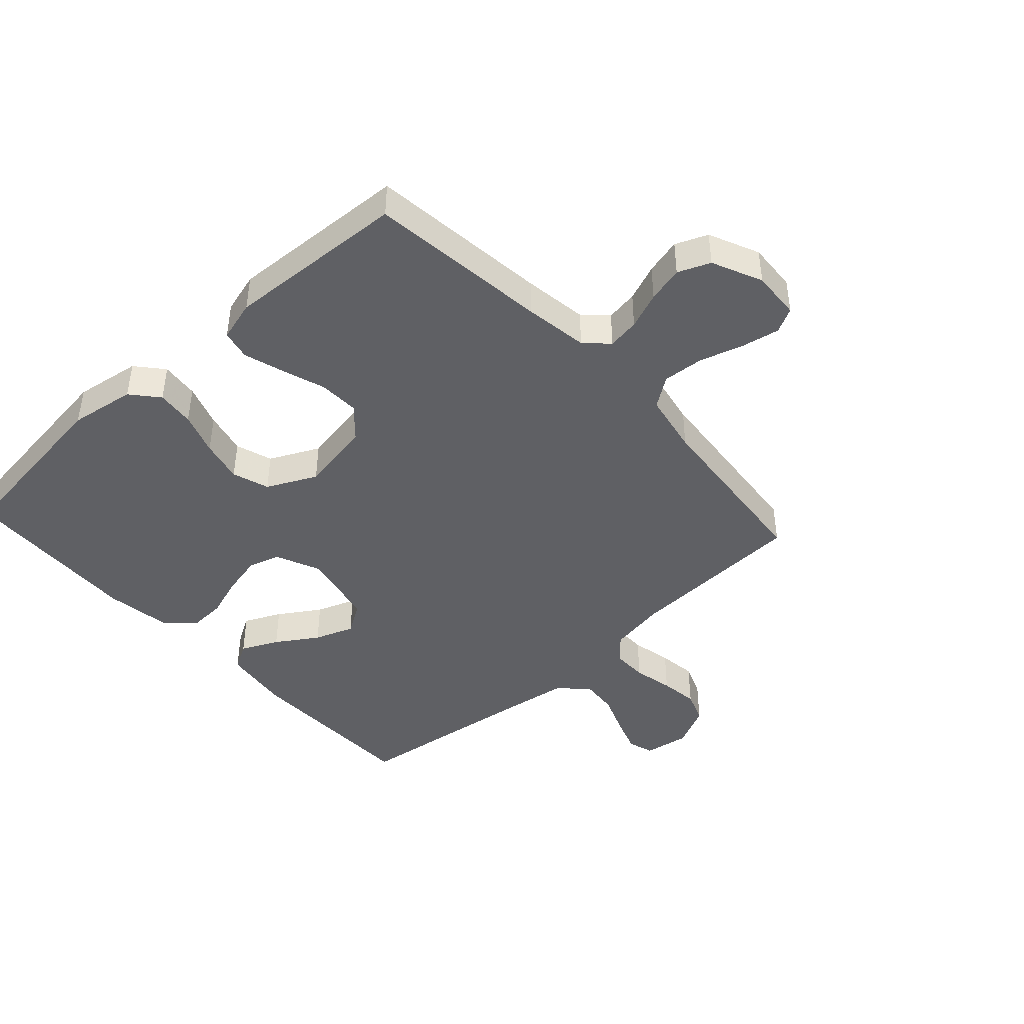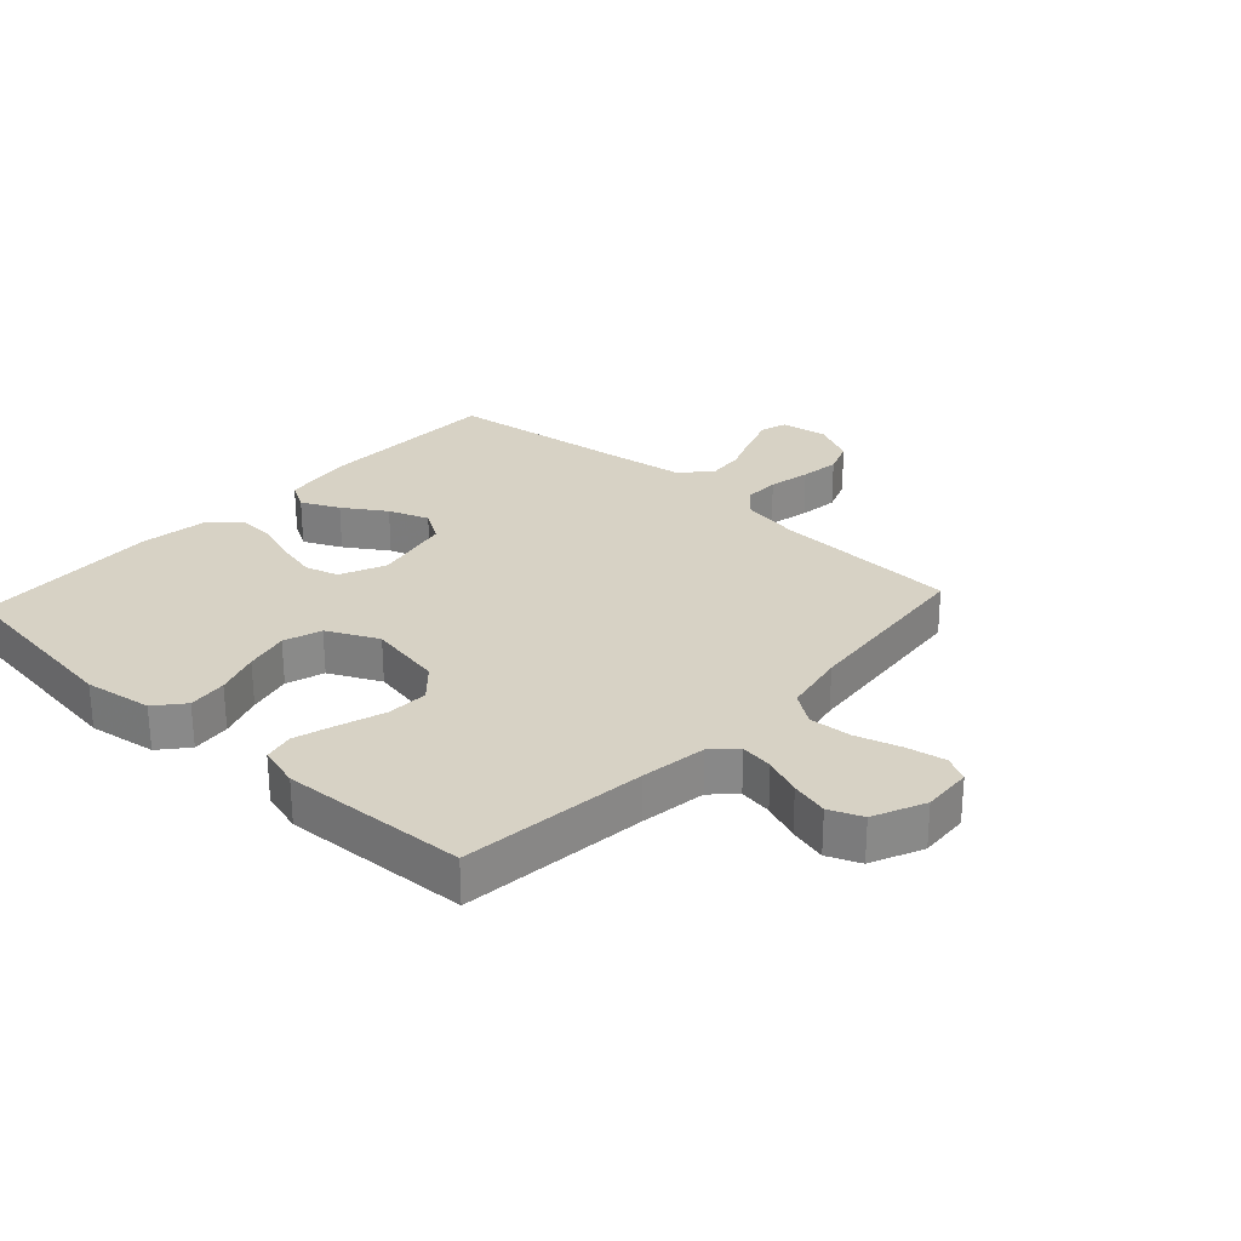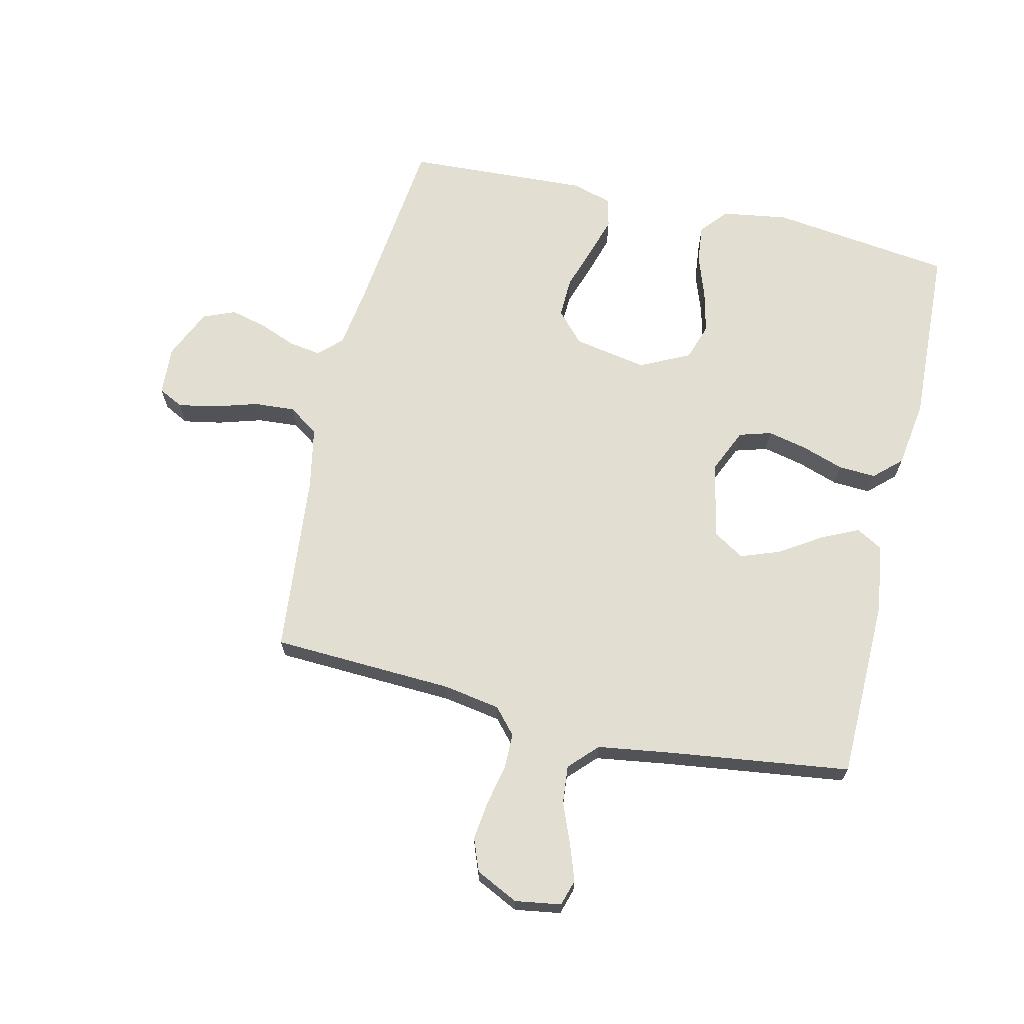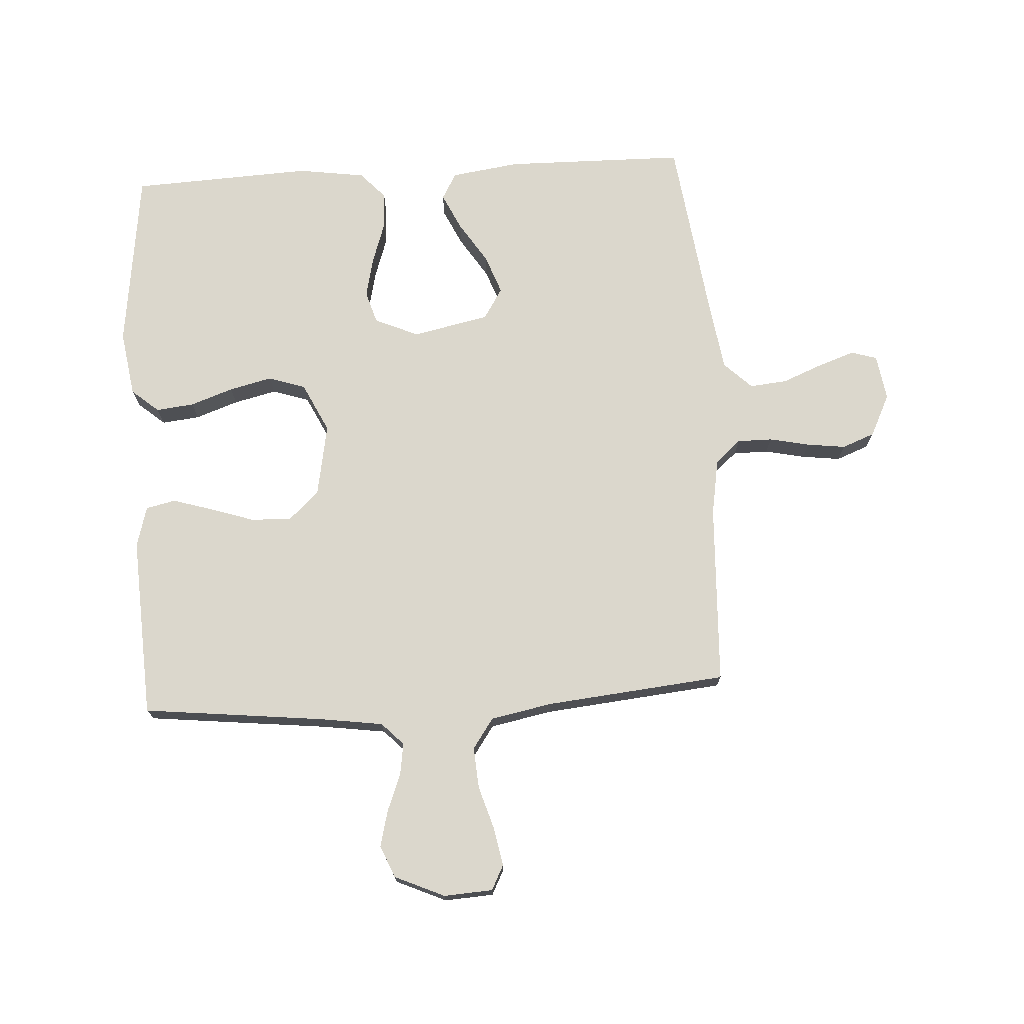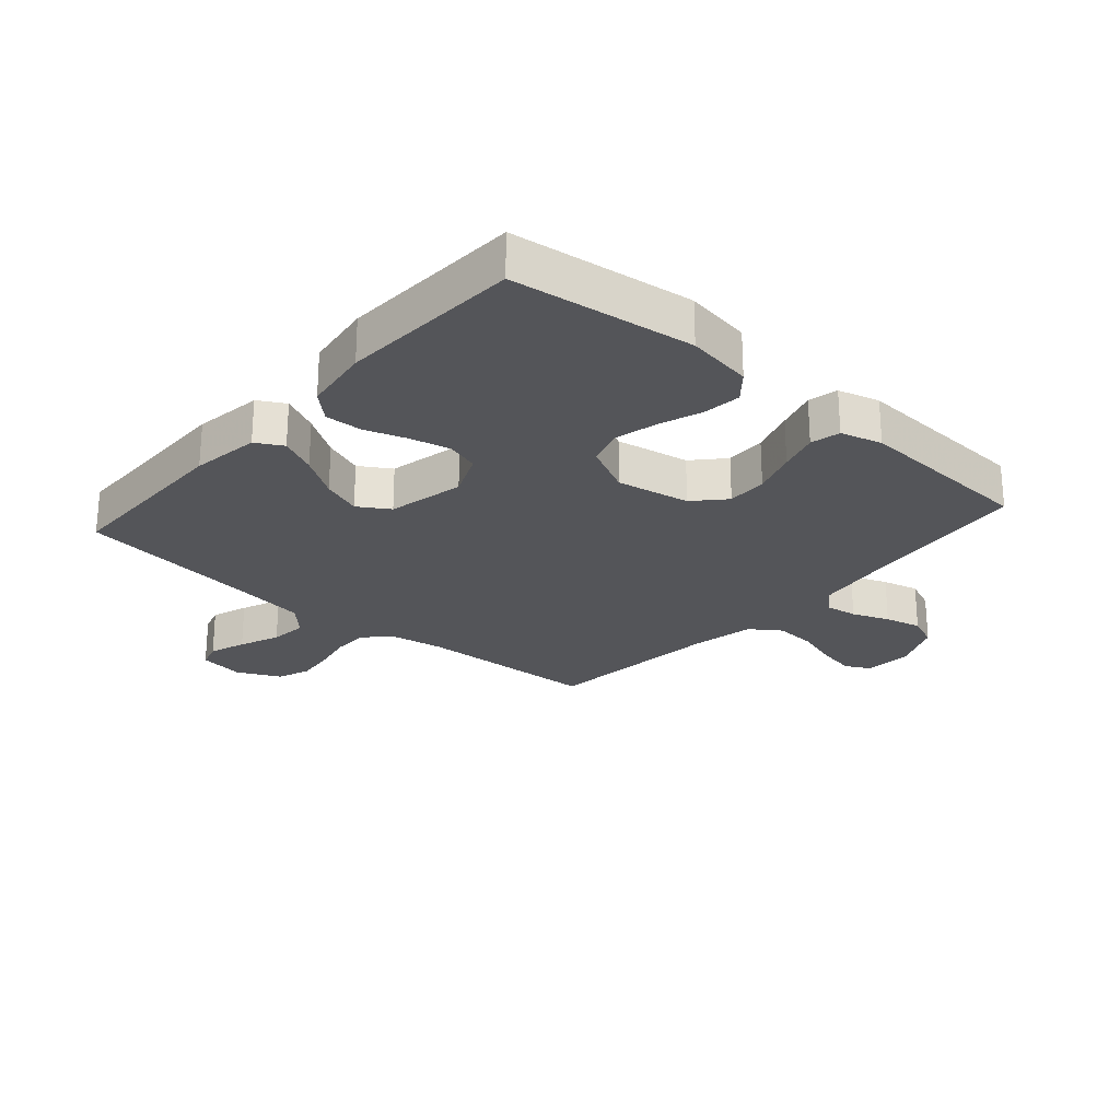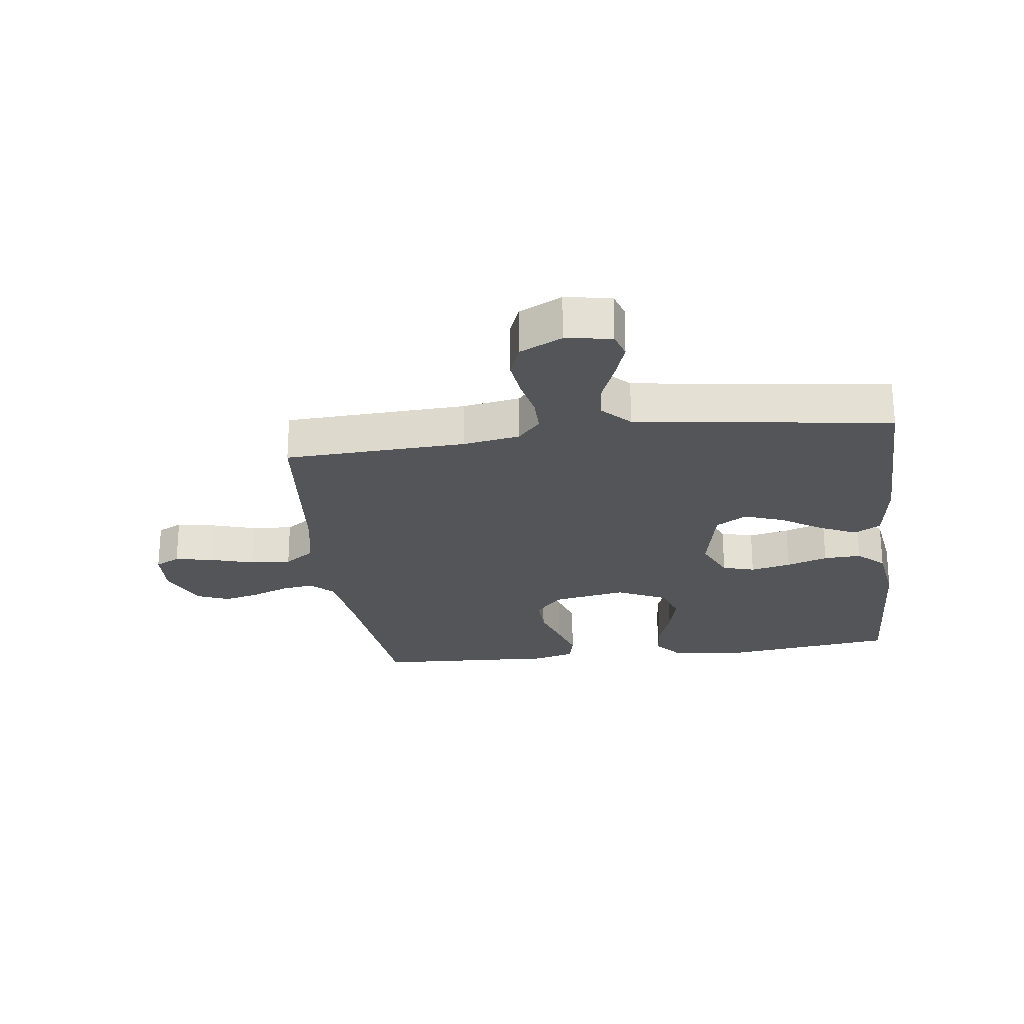
<metadata>
{"format":"obj","ext":"obj","renderer":"f3d","projection":"perspective","resolution":1024,"background":"white","views":[{"elev":-43.4,"azim":42.4,"up":"+Y"},{"elev":27.3,"azim":42.6,"up":"+Y"},{"elev":67.5,"azim":-166.8,"up":"+Y"},{"elev":73.3,"azim":86.6,"up":"+Y"},{"elev":-24.7,"azim":-41.3,"up":"+Y"},{"elev":-24.2,"azim":-172.5,"up":"+Y"}]}
</metadata>
<code>
v -0.5 0.07 -0.5
v -0.504 0.07 -0.2
v -0.488 0.07 -0.087
v -0.444 0.07 -0.062
v -0.383 0.07 -0.091
v -0.315 0.07 -0.135
v -0.25 0.07 -0.159
v -0.199 0.07 -0.127
v -0.172 0.07 0
v -0.204 0.07 0.073
v -0.257 0.07 0.089
v -0.324 0.07 0.074
v -0.392 0.07 0.051
v -0.454 0.07 0.048
v -0.498 0.07 0.089
v -0.514 0.07 0.2
v -0.5 0.07 0.5
v -0.2 0.07 0.538
v -0.091 0.07 0.521
v -0.053 0.07 0.476
v -0.06 0.07 0.413
v -0.085 0.07 0.342
v -0.102 0.07 0.271
v -0.082 0.07 0.21
v 0 0.07 0.17
v 0.121 0.07 0.192
v 0.167 0.07 0.242
v 0.165 0.07 0.309
v 0.141 0.07 0.382
v 0.121 0.07 0.448
v 0.132 0.07 0.497
v 0.2 0.07 0.516
v 0.5 0.07 0.5
v 0.533 0.07 0.2
v 0.548 0.07 0.094
v 0.585 0.07 0.058
v 0.638 0.07 0.066
v 0.699 0.07 0.09
v 0.759 0.07 0.105
v 0.812 0.07 0.083
v 0.849 0.07 0
v 0.844 0.07 -0.081
v 0.803 0.07 -0.102
v 0.74 0.07 -0.09
v 0.668 0.07 -0.068
v 0.6 0.07 -0.063
v 0.55 0.07 -0.098
v 0.53 0.07 -0.2
v 0.5 0.07 -0.5
v 0.2 0.07 -0.513
v 0.106 0.07 -0.529
v 0.069 0.07 -0.571
v 0.069 0.07 -0.629
v 0.083 0.07 -0.696
v 0.091 0.07 -0.76
v 0.07 0.07 -0.814
v 0 0.07 -0.848
v -0.076 0.07 -0.836
v -0.089 0.07 -0.793
v -0.068 0.07 -0.733
v -0.041 0.07 -0.666
v -0.035 0.07 -0.604
v -0.079 0.07 -0.558
v -0.2 0.07 -0.54
v -0.5 0 -0.5
v -0.504 0 -0.2
v -0.488 0 -0.087
v -0.444 0 -0.062
v -0.383 0 -0.091
v -0.315 0 -0.135
v -0.25 0 -0.159
v -0.199 0 -0.127
v -0.172 0 0
v -0.204 0 0.073
v -0.257 0 0.089
v -0.324 0 0.074
v -0.392 0 0.051
v -0.454 0 0.048
v -0.498 0 0.089
v -0.514 0 0.2
v -0.5 0 0.5
v -0.2 0 0.538
v -0.091 0 0.521
v -0.053 0 0.476
v -0.06 0 0.413
v -0.085 0 0.342
v -0.102 0 0.271
v -0.082 0 0.21
v 0 0 0.17
v 0.121 0 0.192
v 0.167 0 0.242
v 0.165 0 0.309
v 0.141 0 0.382
v 0.121 0 0.448
v 0.132 0 0.497
v 0.2 0 0.516
v 0.5 0 0.5
v 0.533 0 0.2
v 0.548 0 0.094
v 0.585 0 0.058
v 0.638 0 0.066
v 0.699 0 0.09
v 0.759 0 0.105
v 0.812 0 0.083
v 0.849 0 0
v 0.844 0 -0.081
v 0.803 0 -0.102
v 0.74 0 -0.09
v 0.668 0 -0.068
v 0.6 0 -0.063
v 0.55 0 -0.098
v 0.53 0 -0.2
v 0.5 0 -0.5
v 0.2 0 -0.513
v 0.106 0 -0.529
v 0.069 0 -0.571
v 0.069 0 -0.629
v 0.083 0 -0.696
v 0.091 0 -0.76
v 0.07 0 -0.814
v 0 0 -0.848
v -0.076 0 -0.836
v -0.089 0 -0.793
v -0.068 0 -0.733
v -0.041 0 -0.666
v -0.035 0 -0.604
v -0.079 0 -0.558
v -0.2 0 -0.54
f 58 59 60 61
f 56 57 58 61
f 56 61 62
f 53 54 55 56
f 53 56 62
f 52 53 62 63
f 48 49 50
f 47 48 50 51
f 42 43 44 45
f 40 41 42 45
f 40 45 46
f 37 38 39 40
f 36 37 40 46
f 35 36 46 47
f 31 32 33 34
f 28 29 30 31
f 28 31 34 35
f 19 20 21 22
f 19 22 23
f 18 19 23
f 17 18 23 24
f 15 16 17 24
f 12 13 14 15
f 11 12 15 24
f 3 4 5 6
f 3 6 7
f 64 1 2 3
f 64 3 7
f 51 52 63 64
f 51 64 7 8
f 47 51 8 9
f 27 28 35 47
f 26 27 47
f 25 26 47 9
f 10 11 24 25
f 9 10 25
f 125 124 123 122
f 125 122 121 120
f 126 125 120
f 120 119 118 117
f 126 120 117
f 127 126 117 116
f 114 113 112
f 115 114 112 111
f 109 108 107 106
f 109 106 105 104
f 110 109 104
f 104 103 102 101
f 110 104 101 100
f 111 110 100 99
f 98 97 96 95
f 95 94 93 92
f 99 98 95 92
f 86 85 84 83
f 87 86 83
f 87 83 82
f 88 87 82 81
f 88 81 80 79
f 79 78 77 76
f 88 79 76 75
f 70 69 68 67
f 71 70 67
f 67 66 65 128
f 71 67 128
f 128 127 116 115
f 72 71 128 115
f 73 72 115 111
f 111 99 92 91
f 111 91 90
f 73 111 90 89
f 89 88 75 74
f 89 74 73
f 1 65 66 2
f 2 66 67 3
f 3 67 68 4
f 4 68 69 5
f 5 69 70 6
f 6 70 71 7
f 7 71 72 8
f 8 72 73 9
f 9 73 74 10
f 10 74 75 11
f 11 75 76 12
f 12 76 77 13
f 13 77 78 14
f 14 78 79 15
f 15 79 80 16
f 16 80 81 17
f 17 81 82 18
f 18 82 83 19
f 19 83 84 20
f 20 84 85 21
f 21 85 86 22
f 22 86 87 23
f 23 87 88 24
f 24 88 89 25
f 25 89 90 26
f 26 90 91 27
f 27 91 92 28
f 28 92 93 29
f 29 93 94 30
f 30 94 95 31
f 31 95 96 32
f 32 96 97 33
f 33 97 98 34
f 34 98 99 35
f 35 99 100 36
f 36 100 101 37
f 37 101 102 38
f 38 102 103 39
f 39 103 104 40
f 40 104 105 41
f 41 105 106 42
f 42 106 107 43
f 43 107 108 44
f 44 108 109 45
f 45 109 110 46
f 46 110 111 47
f 47 111 112 48
f 48 112 113 49
f 49 113 114 50
f 50 114 115 51
f 51 115 116 52
f 52 116 117 53
f 53 117 118 54
f 54 118 119 55
f 55 119 120 56
f 56 120 121 57
f 57 121 122 58
f 58 122 123 59
f 59 123 124 60
f 60 124 125 61
f 61 125 126 62
f 62 126 127 63
f 63 127 128 64
f 64 128 65 1

</code>
